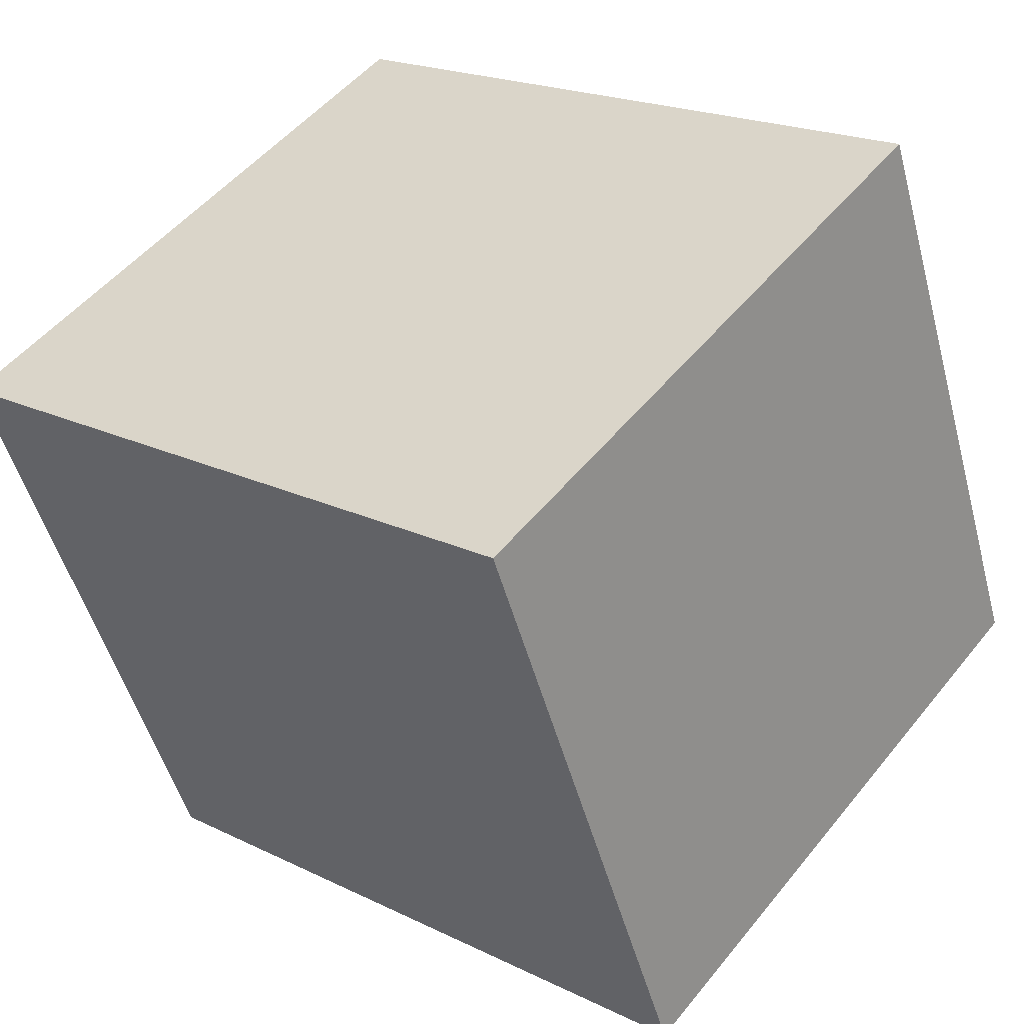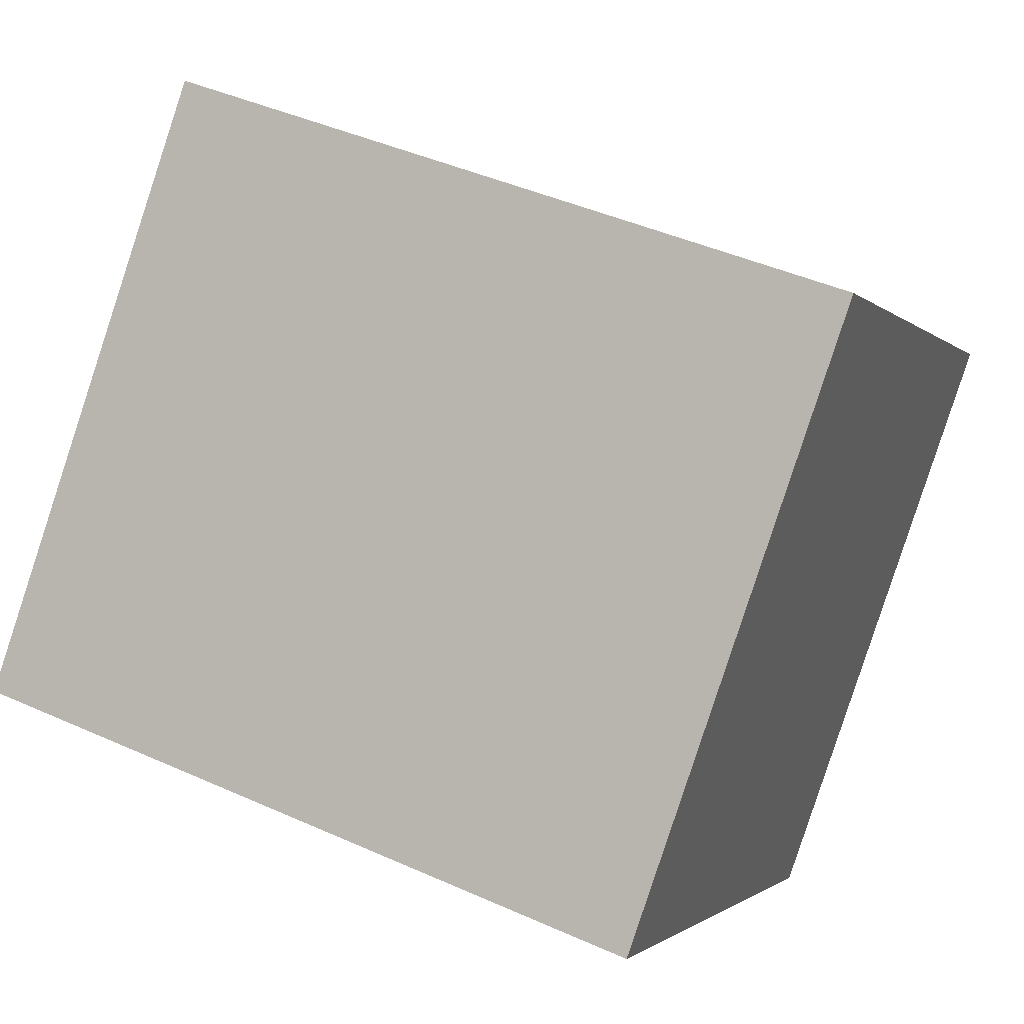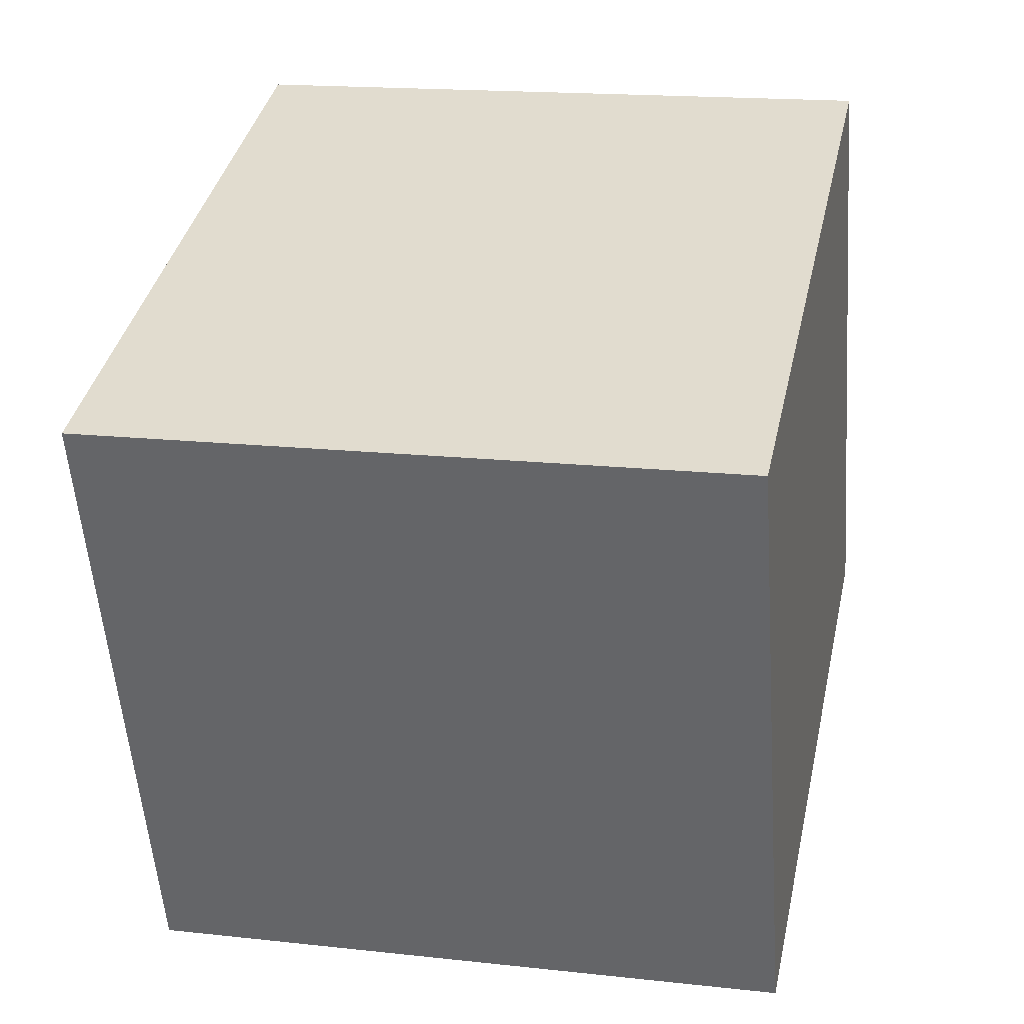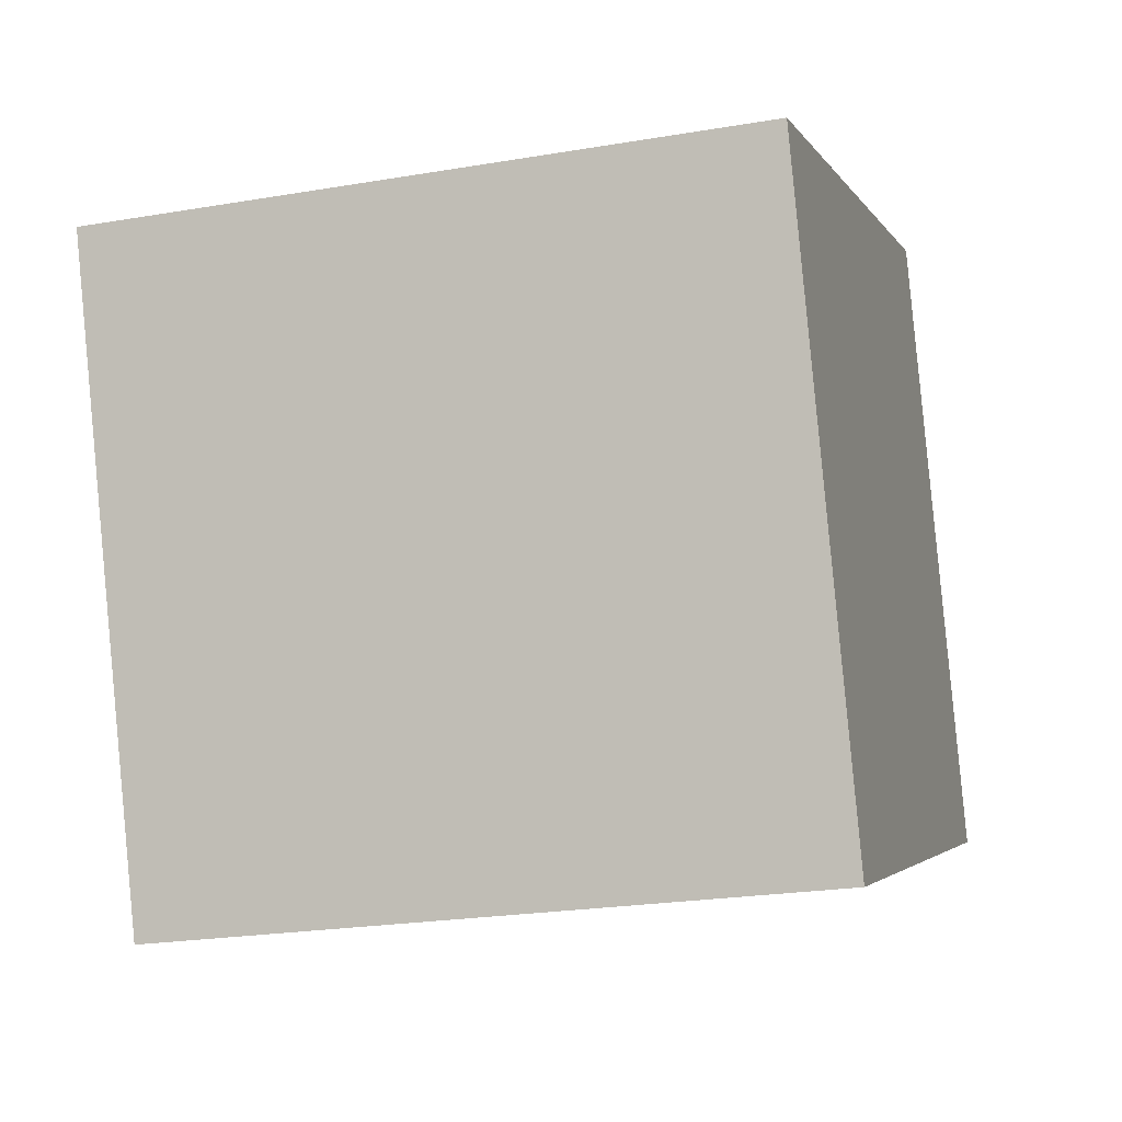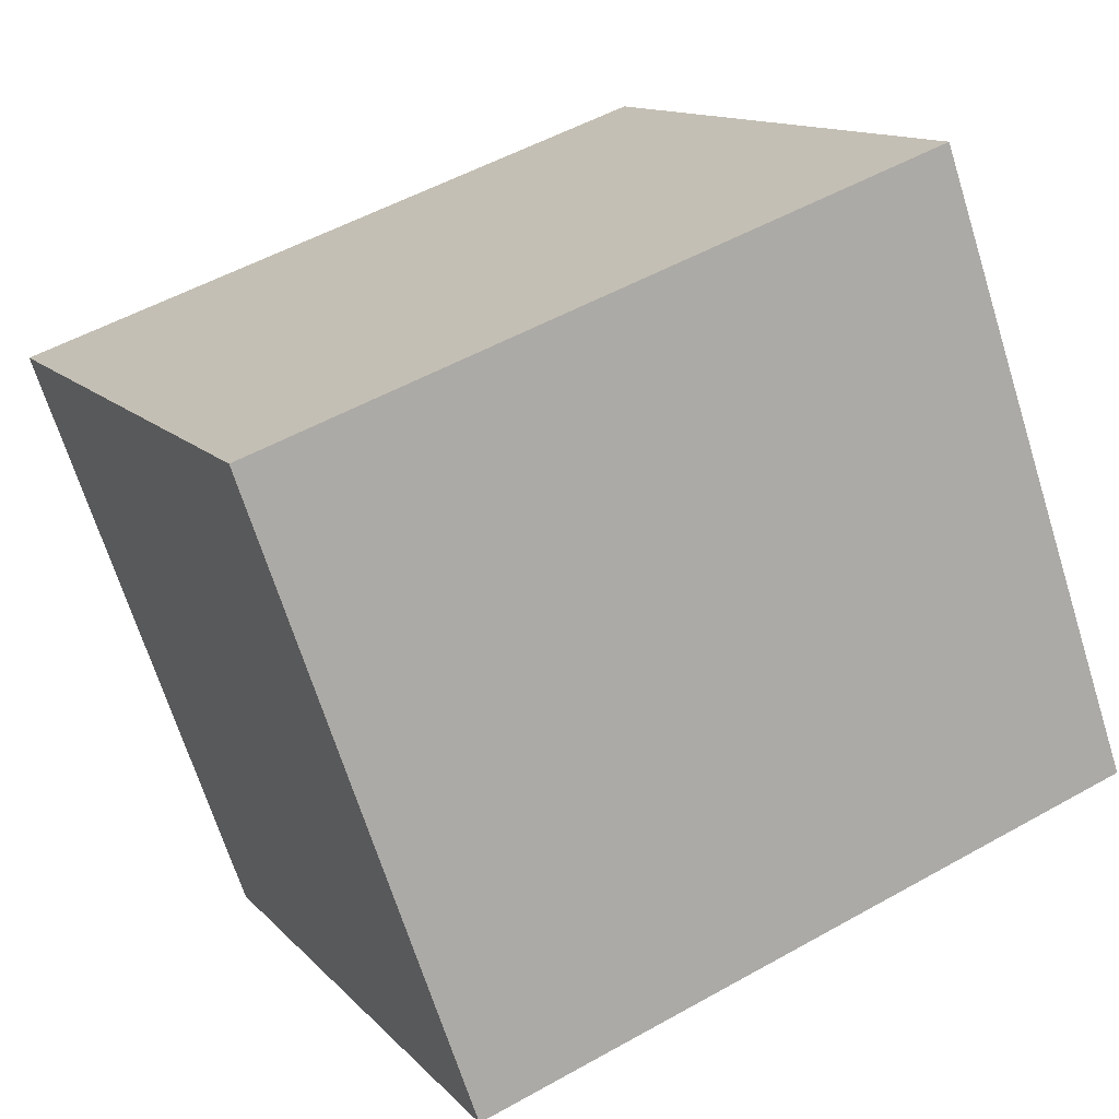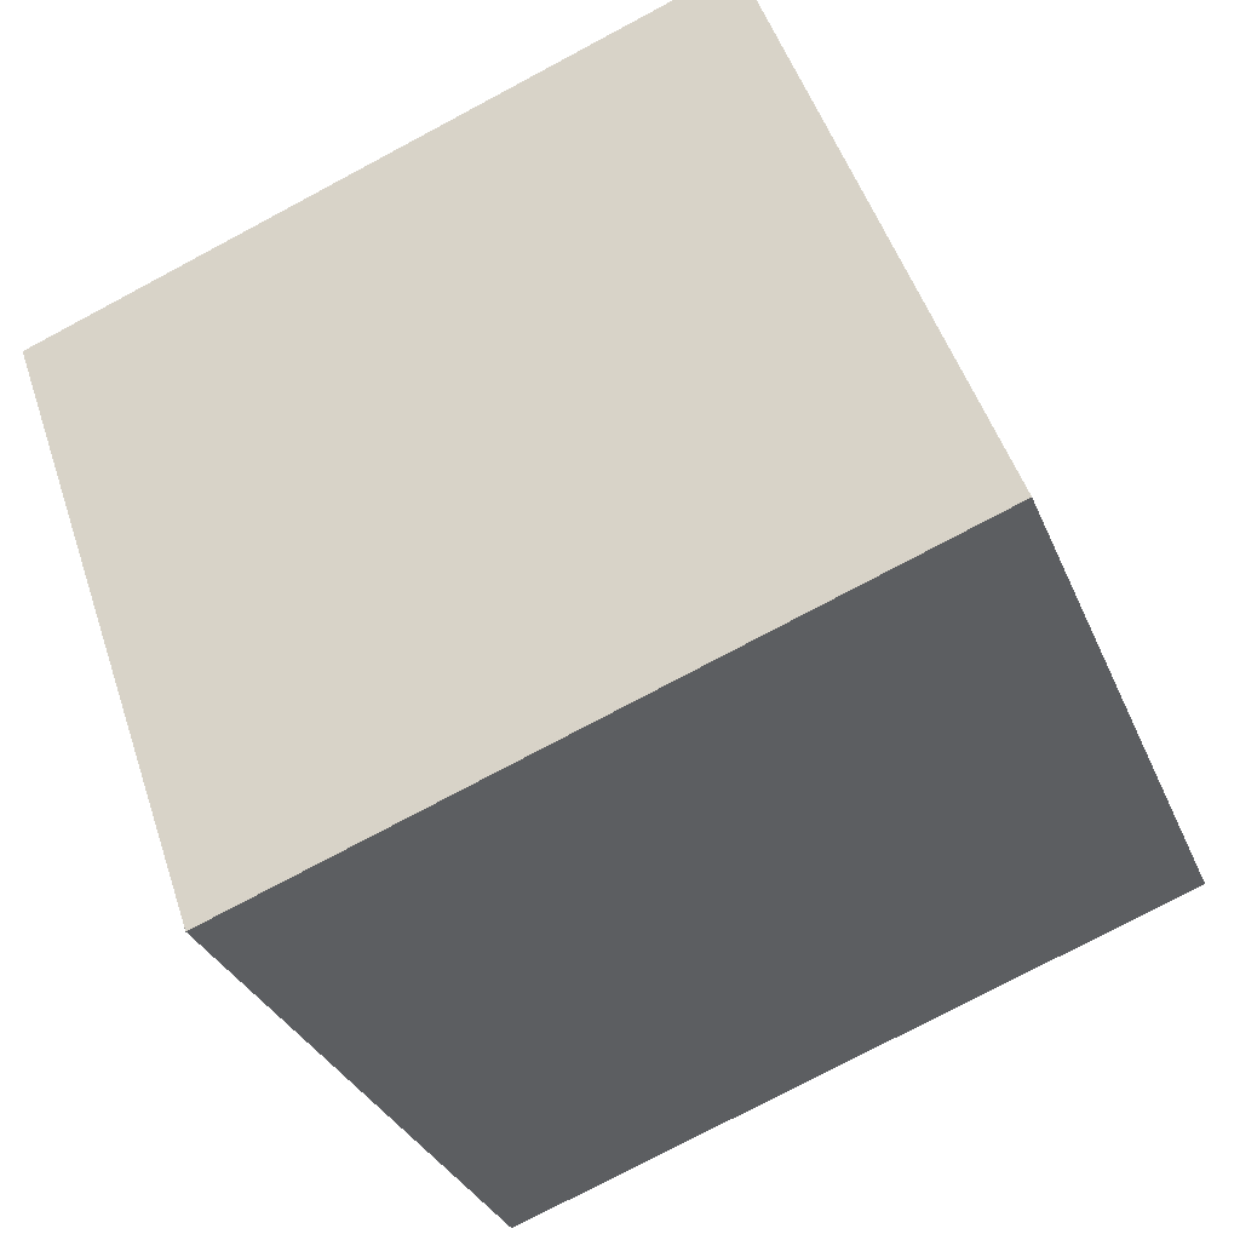
<metadata>
{"format":"obj","ext":"obj","renderer":"f3d","projection":"perspective","resolution":1024,"background":"white","views":[{"elev":50.6,"azim":-142.6,"up":"+Z"},{"elev":-1.5,"azim":19.6,"up":"+Z"},{"elev":16.9,"azim":102.6,"up":"+Z"},{"elev":-23.0,"azim":106.2,"up":"+Z"},{"elev":12.5,"azim":155.2,"up":"+Z"},{"elev":-32.5,"azim":-159.6,"up":"+Z"}]}
</metadata>
<code>
v  0 1.9 1.163e-16
v  2.579 1.9 1.083
v  1.955 1.9 -0.689
v  0.622 1.9 1.775
v  1.955 4.219e-17 -0.689
v  0 0 0
v  0.622 -1.087e-16 1.775
v  2.579 -6.631e-17 1.083
g defaultobject
f 1 2 3
f 2 1 4
f 5 1 3
f 1 5 6
f 6 4 1
f 4 6 7
f 7 2 4
f 2 7 8
f 8 3 2
f 3 8 5
f 8 6 5
f 6 8 7

</code>
